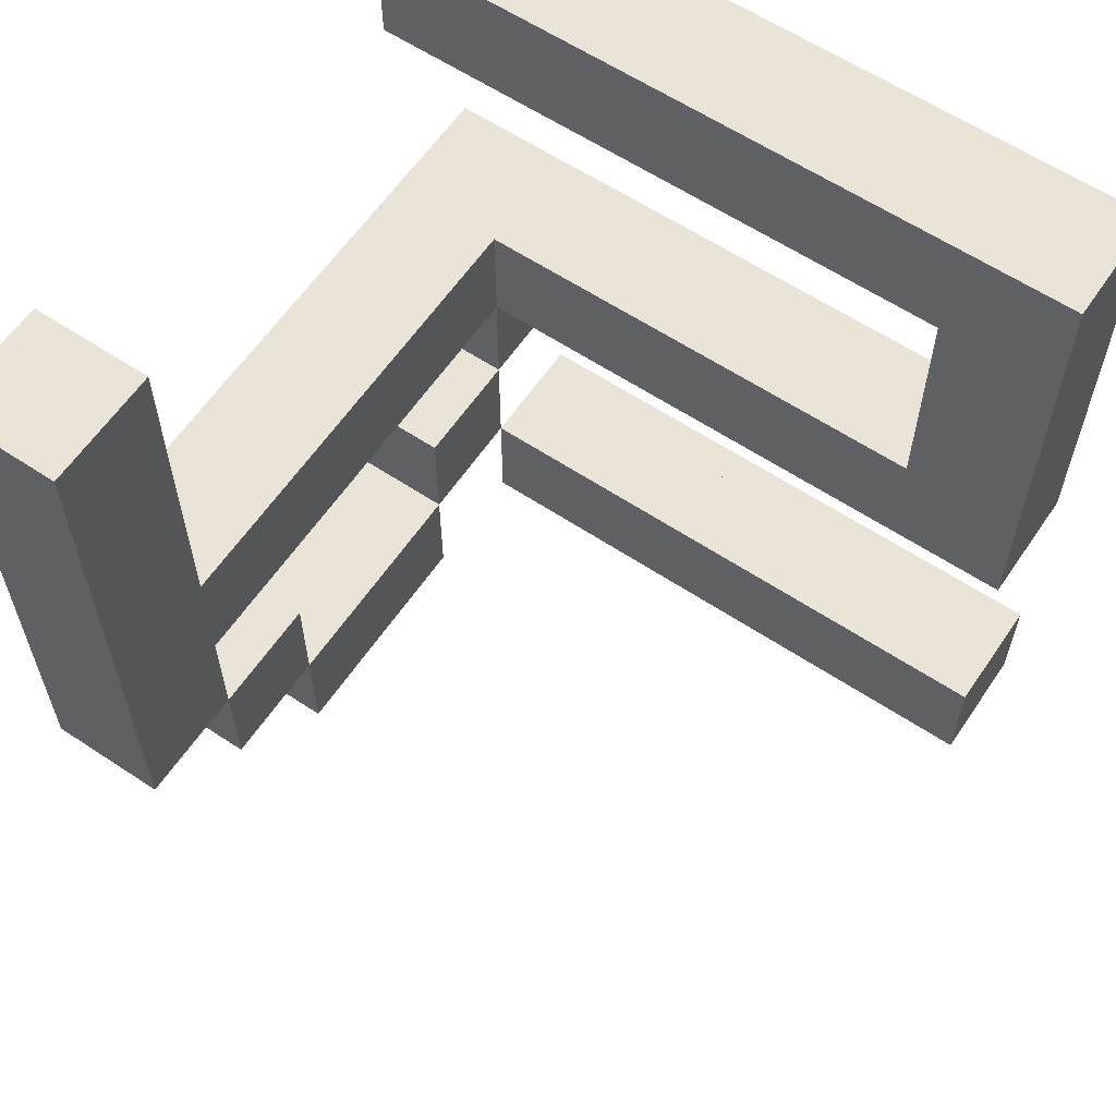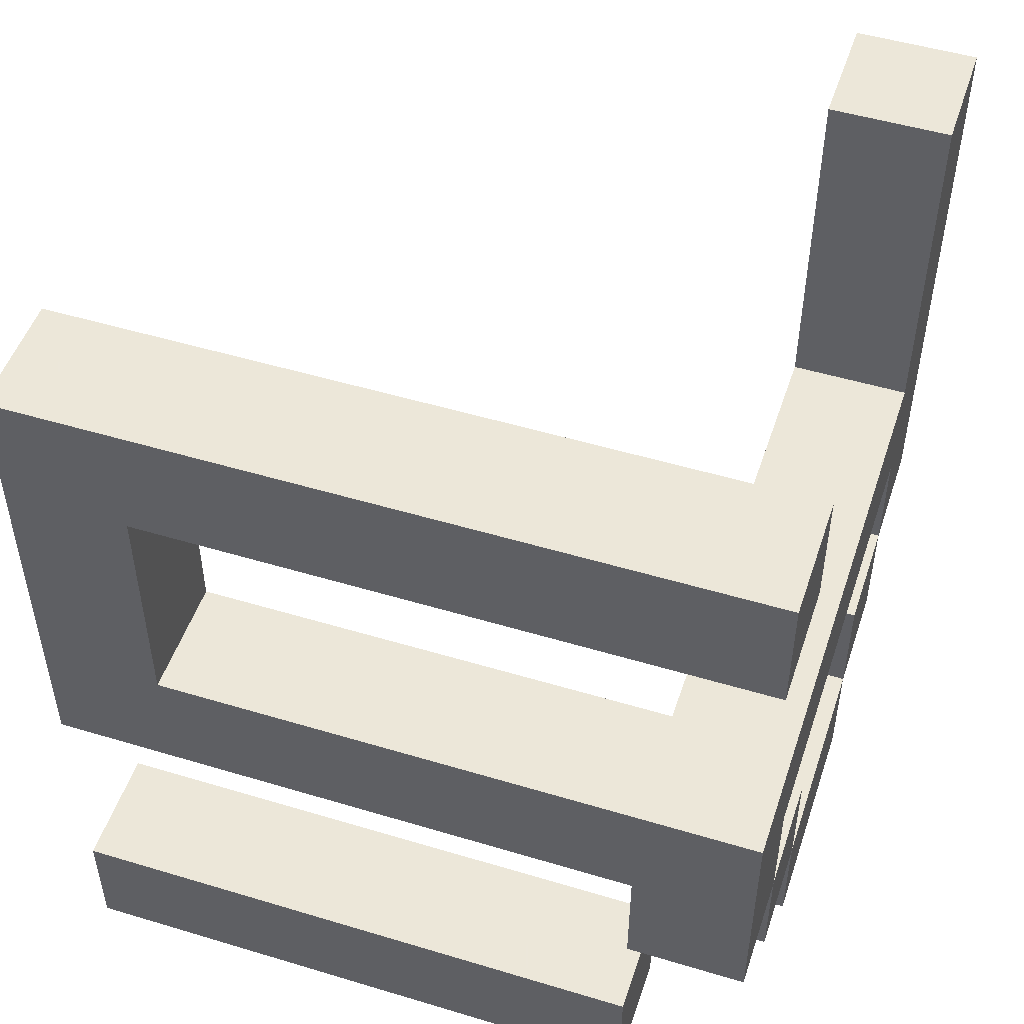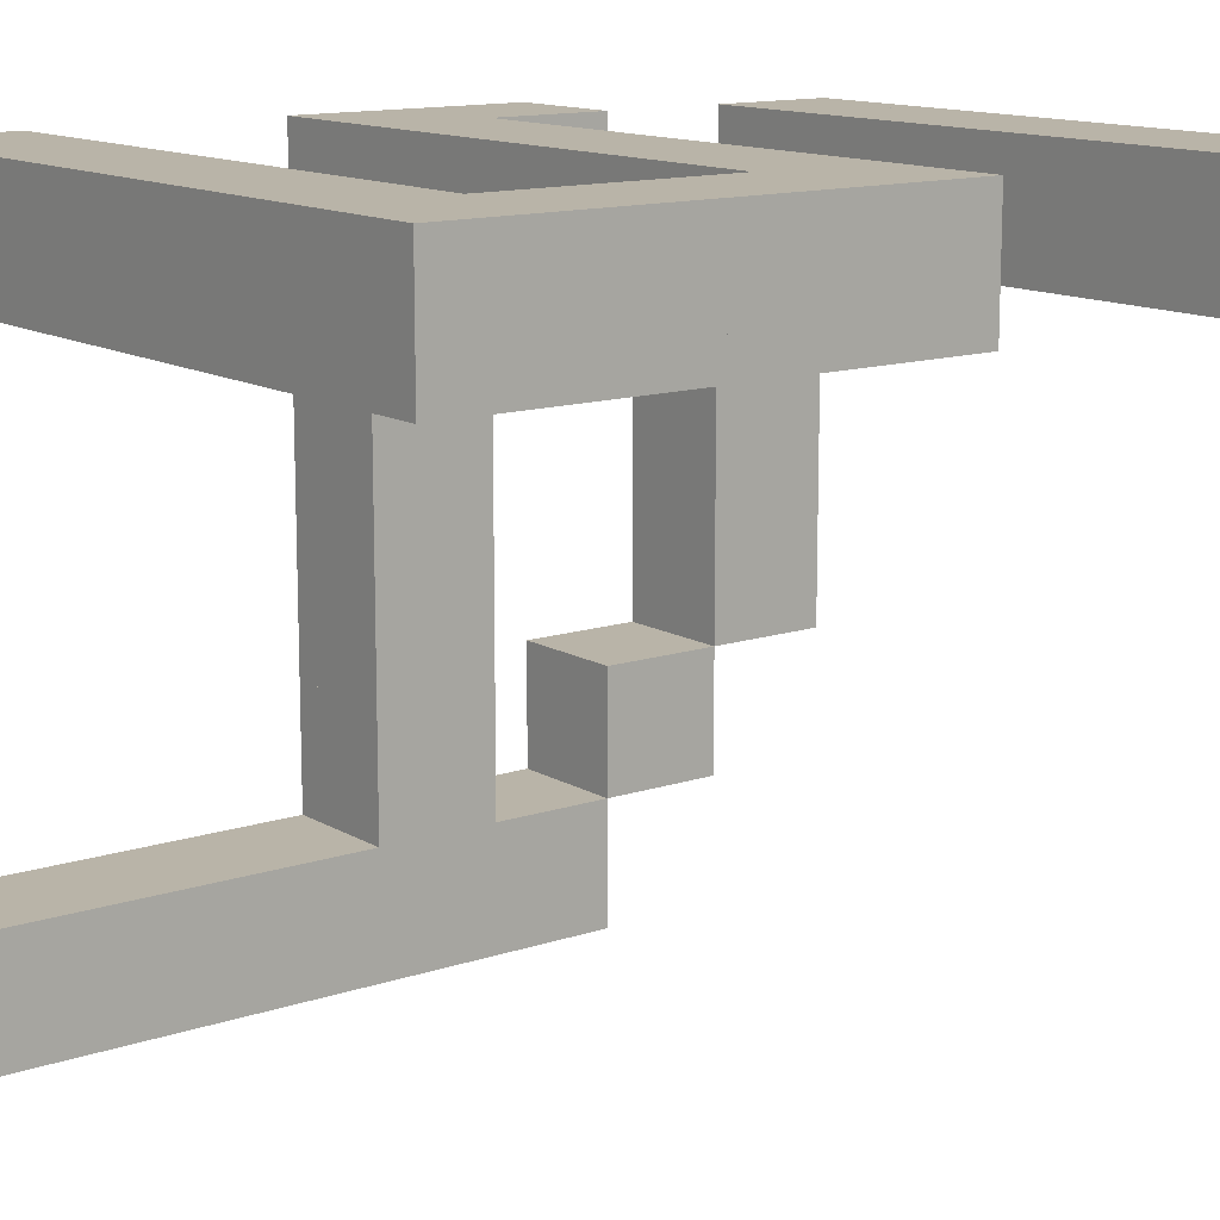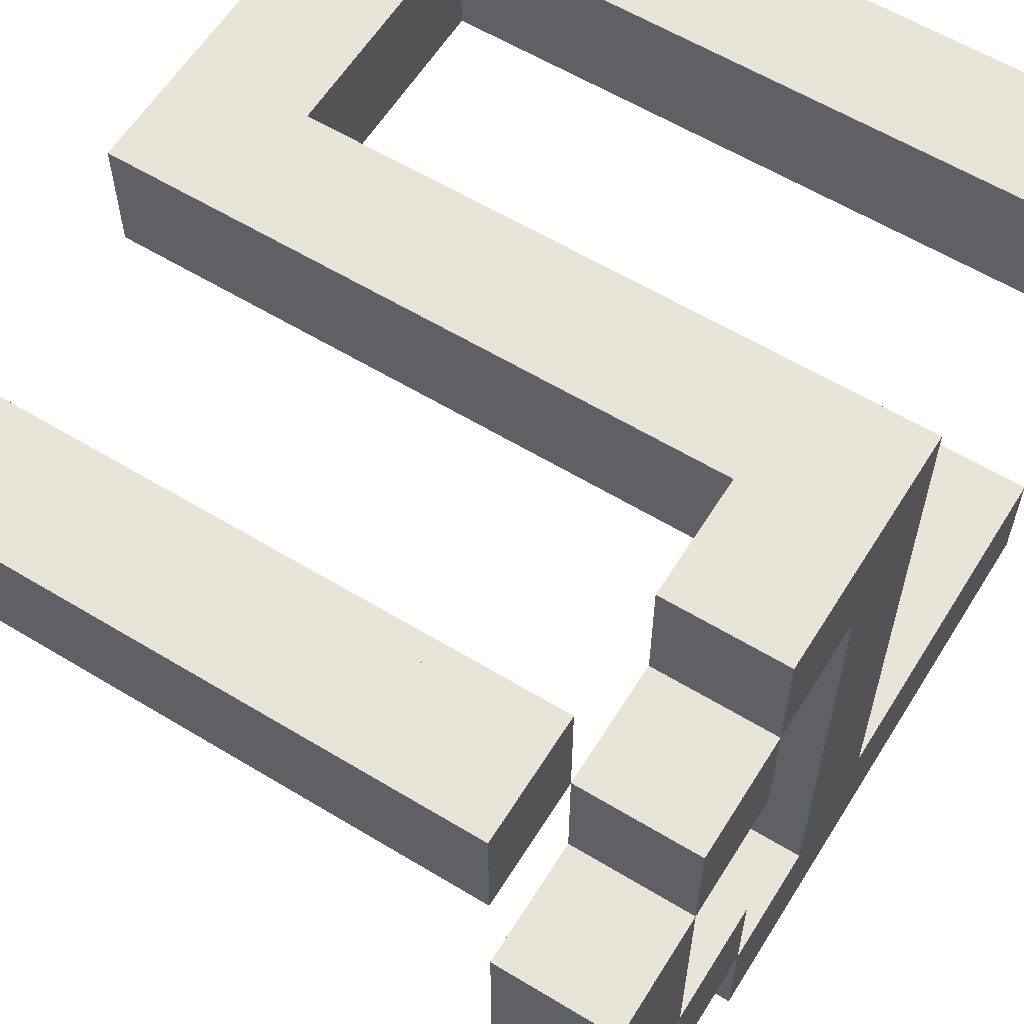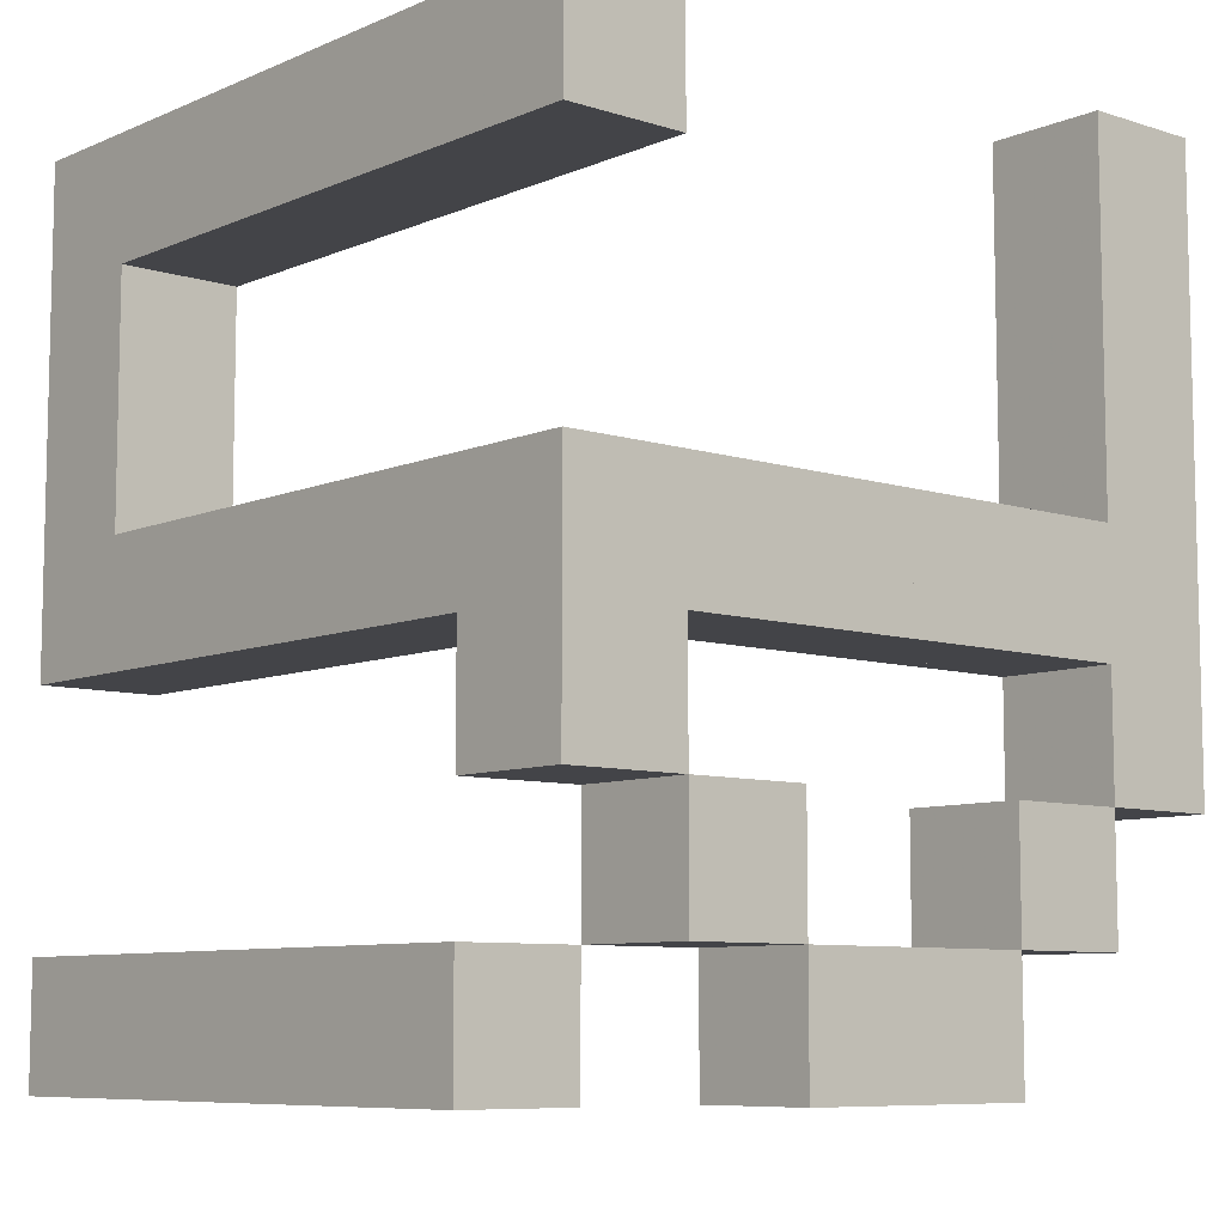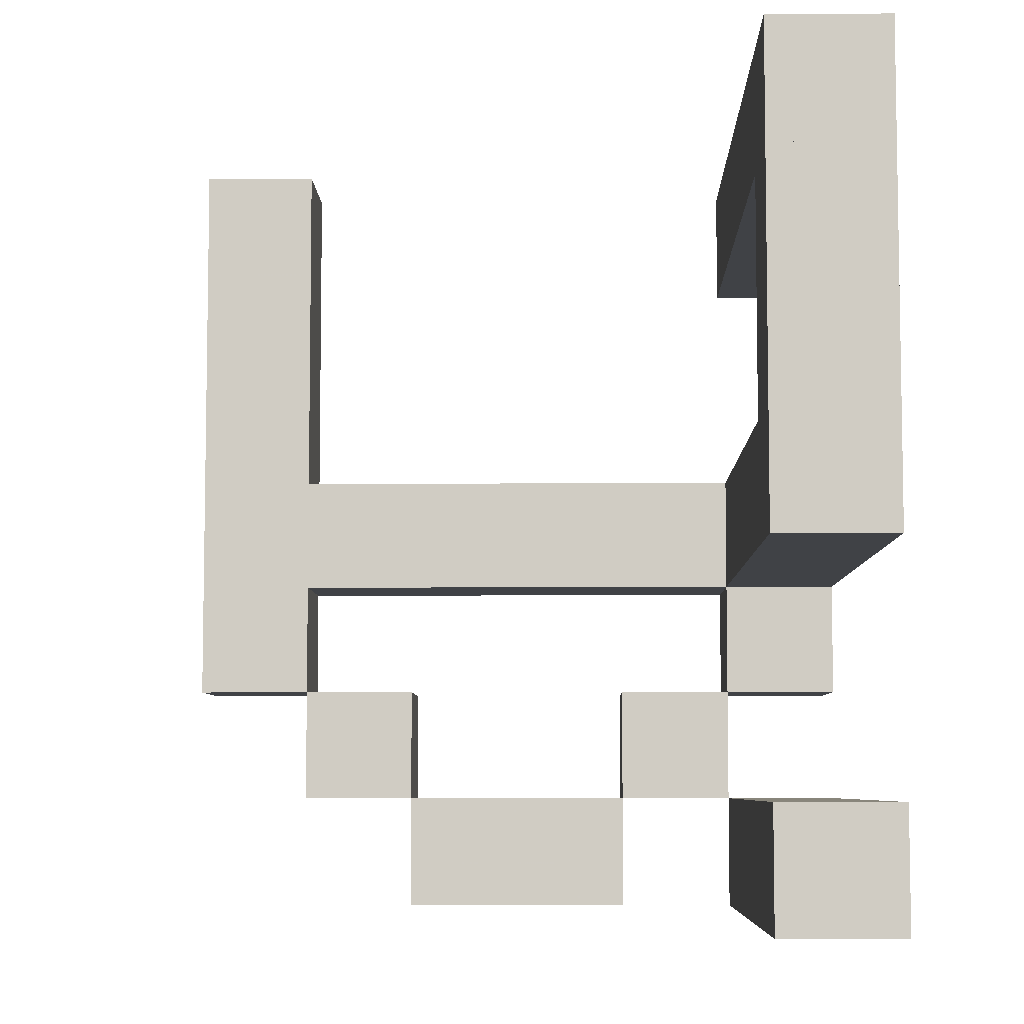
<metadata>
{"format":"obj","ext":"obj","renderer":"f3d","projection":"perspective","resolution":1024,"background":"white","views":[{"elev":61.0,"azim":34.1,"up":"+Z"},{"elev":50.2,"azim":-161.7,"up":"+Z"},{"elev":13.1,"azim":52.7,"up":"+Y"},{"elev":60.1,"azim":-148.2,"up":"+Y"},{"elev":-8.2,"azim":-131.0,"up":"+Z"},{"elev":-6.4,"azim":91.3,"up":"+Z"}]}
</metadata>
<code>
v 0 0 2
v 1 0 2
v 1 1 2
v 0 1 2
v 0 0 3
v 1 0 3
v 1 1 3
v 0 1 3
f 1 2 3 4
f 5 6 7 8
f 1 2 6 5
f 2 3 7 6
f 3 4 8 7
f 4 1 5 8
v 0 0 3
v 1 0 3
v 1 1 3
v 0 1 3
v 0 0 4
v 1 0 4
v 1 1 4
v 0 1 4
f 9 10 11 12
f 13 14 15 16
f 9 10 14 13
f 10 11 15 14
f 11 12 16 15
f 12 9 13 16
v 0 0 4
v 1 0 4
v 1 1 4
v 0 1 4
v 0 0 5
v 1 0 5
v 1 1 5
v 0 1 5
f 17 18 19 20
f 21 22 23 24
f 17 18 22 21
f 18 19 23 22
f 19 20 24 23
f 20 17 21 24
v 0 0 5
v 1 0 5
v 1 1 5
v 0 1 5
v 0 0 6
v 1 0 6
v 1 1 6
v 0 1 6
f 25 26 27 28
f 29 30 31 32
f 25 26 30 29
f 26 27 31 30
f 27 28 32 31
f 28 25 29 32
v 0 0 6
v 1 0 6
v 1 1 6
v 0 1 6
v 0 0 7
v 1 0 7
v 1 1 7
v 0 1 7
f 33 34 35 36
f 37 38 39 40
f 33 34 38 37
f 34 35 39 38
f 35 36 40 39
f 36 33 37 40
v 0 1 1
v 1 1 1
v 1 2 1
v 0 2 1
v 0 1 2
v 1 1 2
v 1 2 2
v 0 2 2
f 41 42 43 44
f 45 46 47 48
f 41 42 46 45
f 42 43 47 46
f 43 44 48 47
f 44 41 45 48
v 0 1 3
v 1 1 3
v 1 2 3
v 0 2 3
v 0 1 4
v 1 1 4
v 1 2 4
v 0 2 4
f 49 50 51 52
f 53 54 55 56
f 49 50 54 53
f 50 51 55 54
f 51 52 56 55
f 52 49 53 56
v 0 2 0
v 1 2 0
v 1 3 0
v 0 3 0
v 0 2 1
v 1 2 1
v 1 3 1
v 0 3 1
f 57 58 59 60
f 61 62 63 64
f 57 58 62 61
f 58 59 63 62
f 59 60 64 63
f 60 57 61 64
v 0 2 3
v 1 2 3
v 1 3 3
v 0 3 3
v 0 2 4
v 1 2 4
v 1 3 4
v 0 3 4
f 65 66 67 68
f 69 70 71 72
f 65 66 70 69
f 66 67 71 70
f 67 68 72 71
f 68 65 69 72
v 0 3 0
v 1 3 0
v 1 4 0
v 0 4 0
v 0 3 1
v 1 3 1
v 1 4 1
v 0 4 1
f 73 74 75 76
f 77 78 79 80
f 73 74 78 77
f 74 75 79 78
f 75 76 80 79
f 76 73 77 80
v 0 3 3
v 1 3 3
v 1 4 3
v 0 4 3
v 0 3 4
v 1 3 4
v 1 4 4
v 0 4 4
f 81 82 83 84
f 85 86 87 88
f 81 82 86 85
f 82 83 87 86
f 83 84 88 87
f 84 81 85 88
v 0 4 1
v 1 4 1
v 1 5 1
v 0 5 1
v 0 4 2
v 1 4 2
v 1 5 2
v 0 5 2
f 89 90 91 92
f 93 94 95 96
f 89 90 94 93
f 90 91 95 94
f 91 92 96 95
f 92 89 93 96
v 0 4 3
v 1 4 3
v 1 5 3
v 0 5 3
v 0 4 4
v 1 4 4
v 1 5 4
v 0 5 4
f 97 98 99 100
f 101 102 103 104
f 97 98 102 101
f 98 99 103 102
f 99 100 104 103
f 100 97 101 104
v 0 5 2
v 1 5 2
v 1 6 2
v 0 6 2
v 0 5 3
v 1 5 3
v 1 6 3
v 0 6 3
f 105 106 107 108
f 109 110 111 112
f 105 106 110 109
f 106 107 111 110
f 107 108 112 111
f 108 105 109 112
v 0 5 3
v 1 5 3
v 1 6 3
v 0 6 3
v 0 5 4
v 1 5 4
v 1 6 4
v 0 6 4
f 113 114 115 116
f 117 118 119 120
f 113 114 118 117
f 114 115 119 118
f 115 116 120 119
f 116 113 117 120
v 0 5 6
v 1 5 6
v 1 6 6
v 0 6 6
v 0 5 7
v 1 5 7
v 1 6 7
v 0 6 7
f 121 122 123 124
f 125 126 127 128
f 121 122 126 125
f 122 123 127 126
f 123 124 128 127
f 124 121 125 128
v 1 5 0
v 2 5 0
v 2 6 0
v 1 6 0
v 1 5 1
v 2 5 1
v 2 6 1
v 1 6 1
f 129 130 131 132
f 133 134 135 136
f 129 130 134 133
f 130 131 135 134
f 131 132 136 135
f 132 129 133 136
v 1 5 3
v 2 5 3
v 2 6 3
v 1 6 3
v 1 5 4
v 2 5 4
v 2 6 4
v 1 6 4
f 137 138 139 140
f 141 142 143 144
f 137 138 142 141
f 138 139 143 142
f 139 140 144 143
f 140 137 141 144
v 1 5 6
v 2 5 6
v 2 6 6
v 1 6 6
v 1 5 7
v 2 5 7
v 2 6 7
v 1 6 7
f 145 146 147 148
f 149 150 151 152
f 145 146 150 149
f 146 147 151 150
f 147 148 152 151
f 148 145 149 152
v 2 5 0
v 3 5 0
v 3 6 0
v 2 6 0
v 2 5 1
v 3 5 1
v 3 6 1
v 2 6 1
f 153 154 155 156
f 157 158 159 160
f 153 154 158 157
f 154 155 159 158
f 155 156 160 159
f 156 153 157 160
v 2 5 3
v 3 5 3
v 3 6 3
v 2 6 3
v 2 5 4
v 3 5 4
v 3 6 4
v 2 6 4
f 161 162 163 164
f 165 166 167 168
f 161 162 166 165
f 162 163 167 166
f 163 164 168 167
f 164 161 165 168
v 2 5 6
v 3 5 6
v 3 6 6
v 2 6 6
v 2 5 7
v 3 5 7
v 3 6 7
v 2 6 7
f 169 170 171 172
f 173 174 175 176
f 169 170 174 173
f 170 171 175 174
f 171 172 176 175
f 172 169 173 176
v 3 5 0
v 4 5 0
v 4 6 0
v 3 6 0
v 3 5 1
v 4 5 1
v 4 6 1
v 3 6 1
f 177 178 179 180
f 181 182 183 184
f 177 178 182 181
f 178 179 183 182
f 179 180 184 183
f 180 177 181 184
v 3 5 3
v 4 5 3
v 4 6 3
v 3 6 3
v 3 5 4
v 4 5 4
v 4 6 4
v 3 6 4
f 185 186 187 188
f 189 190 191 192
f 185 186 190 189
f 186 187 191 190
f 187 188 192 191
f 188 185 189 192
v 3 5 6
v 4 5 6
v 4 6 6
v 3 6 6
v 3 5 7
v 4 5 7
v 4 6 7
v 3 6 7
f 193 194 195 196
f 197 198 199 200
f 193 194 198 197
f 194 195 199 198
f 195 196 200 199
f 196 193 197 200
v 4 5 0
v 5 5 0
v 5 6 0
v 4 6 0
v 4 5 1
v 5 5 1
v 5 6 1
v 4 6 1
f 201 202 203 204
f 205 206 207 208
f 201 202 206 205
f 202 203 207 206
f 203 204 208 207
f 204 201 205 208
v 4 5 3
v 5 5 3
v 5 6 3
v 4 6 3
v 4 5 4
v 5 5 4
v 5 6 4
v 4 6 4
f 209 210 211 212
f 213 214 215 216
f 209 210 214 213
f 210 211 215 214
f 211 212 216 215
f 212 209 213 216
v 4 5 6
v 5 5 6
v 5 6 6
v 4 6 6
v 4 5 7
v 5 5 7
v 5 6 7
v 4 6 7
f 217 218 219 220
f 221 222 223 224
f 217 218 222 221
f 218 219 223 222
f 219 220 224 223
f 220 217 221 224
v 5 5 0
v 6 5 0
v 6 6 0
v 5 6 0
v 5 5 1
v 6 5 1
v 6 6 1
v 5 6 1
f 225 226 227 228
f 229 230 231 232
f 225 226 230 229
f 226 227 231 230
f 227 228 232 231
f 228 225 229 232
v 5 5 3
v 6 5 3
v 6 6 3
v 5 6 3
v 5 5 4
v 6 5 4
v 6 6 4
v 5 6 4
f 233 234 235 236
f 237 238 239 240
f 233 234 238 237
f 234 235 239 238
f 235 236 240 239
f 236 233 237 240
v 5 5 4
v 6 5 4
v 6 6 4
v 5 6 4
v 5 5 5
v 6 5 5
v 6 6 5
v 5 6 5
f 241 242 243 244
f 245 246 247 248
f 241 242 246 245
f 242 243 247 246
f 243 244 248 247
f 244 241 245 248
v 5 5 5
v 6 5 5
v 6 6 5
v 5 6 5
v 5 5 6
v 6 5 6
v 6 6 6
v 5 6 6
f 249 250 251 252
f 253 254 255 256
f 249 250 254 253
f 250 251 255 254
f 251 252 256 255
f 252 249 253 256
v 5 5 6
v 6 5 6
v 6 6 6
v 5 6 6
v 5 5 7
v 6 5 7
v 6 6 7
v 5 6 7
f 257 258 259 260
f 261 262 263 264
f 257 258 262 261
f 258 259 263 262
f 259 260 264 263
f 260 257 261 264

</code>
